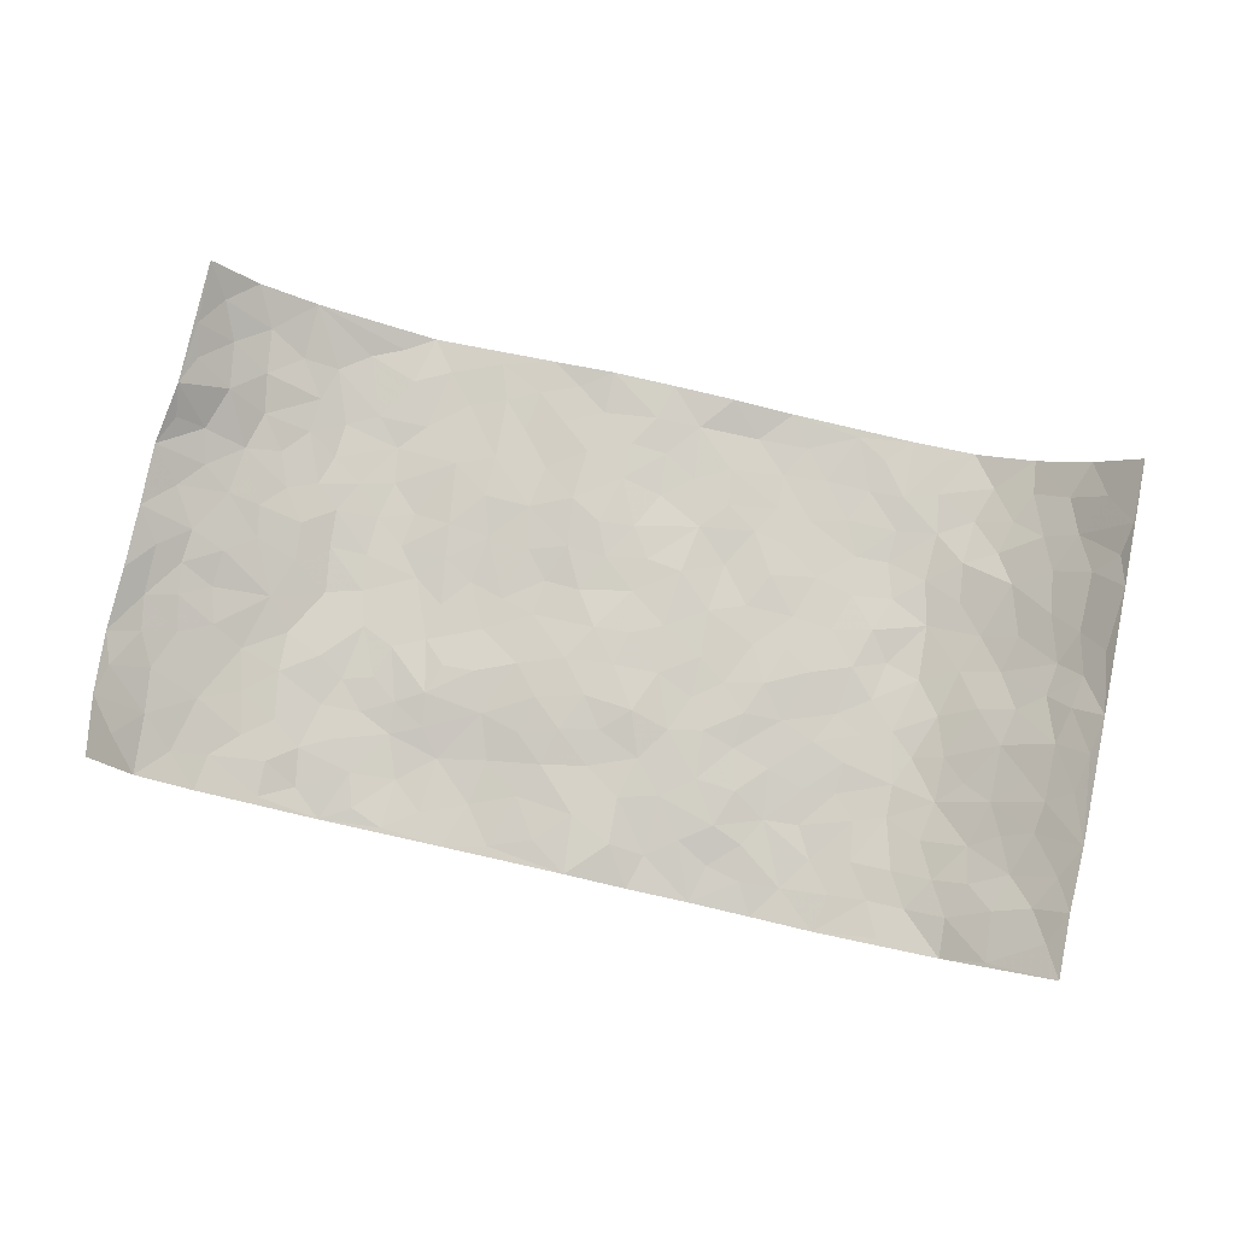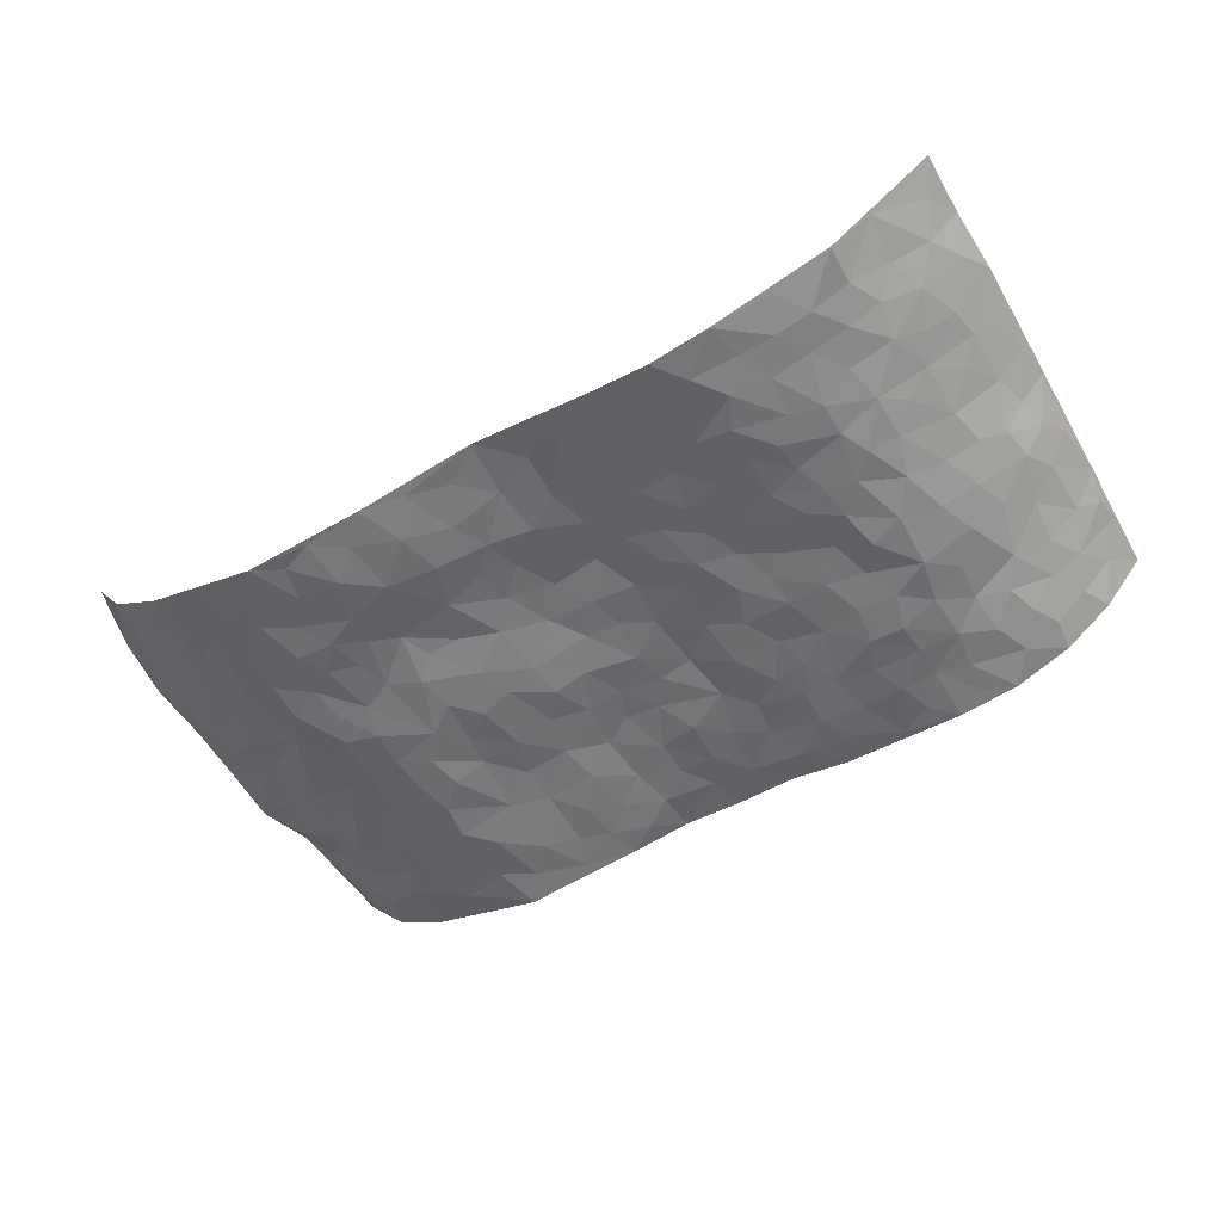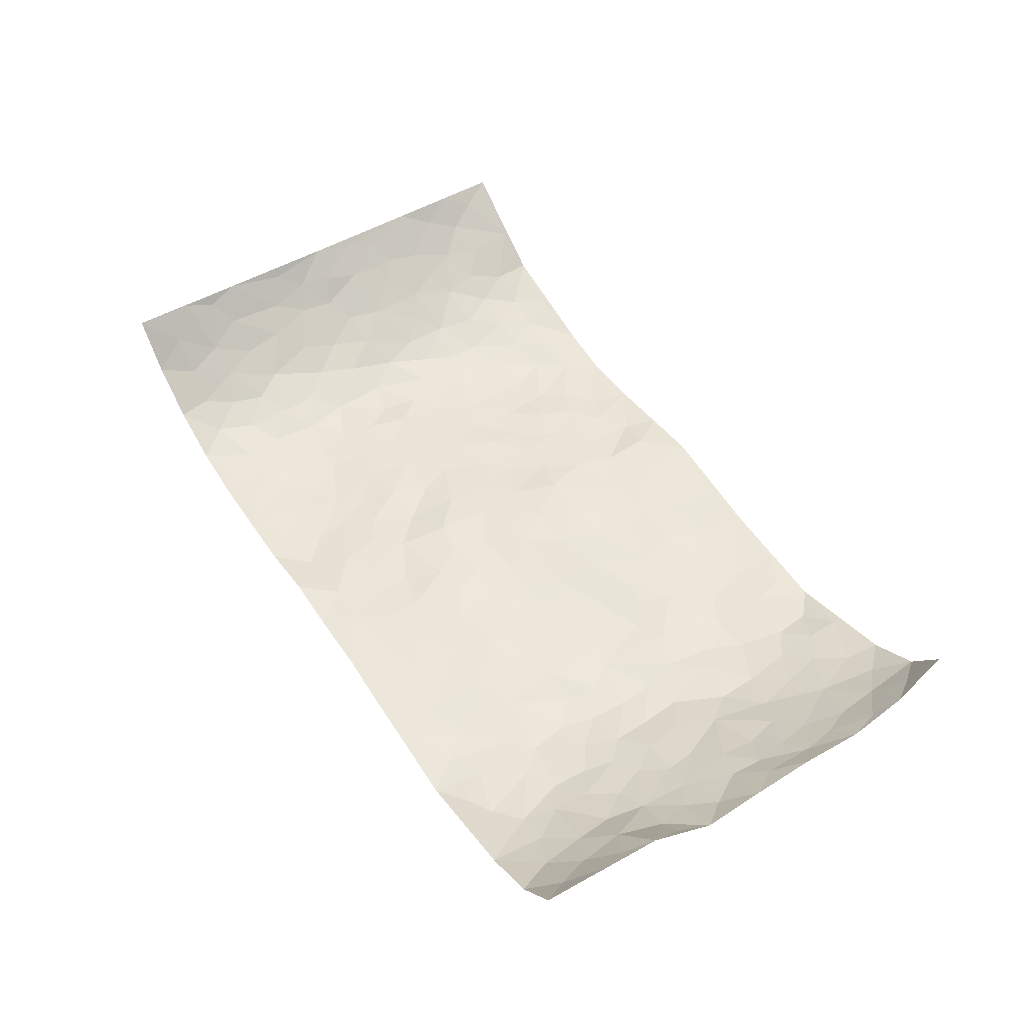
<metadata>
{"format":"obj","ext":"obj","renderer":"f3d","projection":"perspective","resolution":1024,"background":"white","views":[{"elev":79.7,"azim":12.6,"up":"+Z"},{"elev":-53.6,"azim":31.0,"up":"+Z"},{"elev":50.7,"azim":-122.2,"up":"+Z"}]}
</metadata>
<code>
v -0.9023 0.008889 0.1863
v -0.9231 0.9965 0.1671
v 0.9339 0.001131 0.155
v 0.9108 0.9985 0.1751
v -0.7882 0.3925 0.03794
v -0.939 0.5013 0.1413
v -0.8405 0.3578 0.07105
v 0.0004502 0.001671 -0.01279
v -0.9374 0.2513 0.147
v -0.8954 0.3383 0.1066
v -0.727 0.001185 0.0214
v -0.9261 0.128 0.1613
v -0.7096 0.2921 0.001712
v -0.8322 0.001247 0.08517
v -0.8264 0.2882 0.06235
v -0.4913 0.002921 -0.04752
v -0.9168 0.1892 0.1387
v -0.293 0.1685 -0.0443
v -0.7688 0.3215 0.0325
v -0.8428 0.1195 0.07869
v -0.8824 0.06518 0.1279
v -0.7851 0.06305 0.04394
v -0.6704 0.1264 -0.003245
v -0.7188 0.0741 0.01444
v -0.8532 0.207 0.0825
v -0.884 0.2703 0.1018
v -0.7627 0.1759 0.0294
v -0.6912 0.2088 -0.001248
v -0.8465 0.4885 0.07198
v -0.936 0.3764 0.1468
v -0.7285 0.9984 0.02097
v -0.5385 0.2227 -0.03834
v 0.2615 0.1574 -0.03209
v -0.9242 0.7464 0.1601
v -0.3677 0.3933 -0.03791
v -0.7762 0.7536 0.02926
v -0.7888 0.8319 0.04276
v -0.5836 0.4422 -0.03705
v -0.6008 0.606 -0.02566
v -0.4918 0.9977 -0.04422
v -0.9181 0.6868 0.131
v -0.6592 0.5625 -0.006367
v -0.3925 0.7537 -0.03326
v -0.5111 0.2803 -0.0389
v -0.4609 0.2258 -0.04218
v -0.4961 0.1629 -0.03703
v -0.4496 0.6365 -0.04409
v -0.3675 0.5598 -0.03524
v 0.1675 0.4739 -0.01833
v -0.3341 0.2219 -0.03755
v -0.2105 0.611 -0.02323
v -0.3766 0.6292 -0.03223
v -0.3024 0.05891 -0.04387
v -0.6293 0.7105 -0.02513
v -0.3955 0.1952 -0.04453
v -0.8538 0.6184 0.07476
v -0.03738 0.3488 -0.003624
v 0.05908 0.3396 -0.00177
v 0.3002 0.451 -0.0256
v -0.09435 0.5522 -0.01528
v -0.1644 0.5568 -0.02489
v 0.09463 0.6312 -0.01189
v -0.6352 0.3456 -0.02578
v -0.7426 0.574 0.0205
v -0.9046 0.8079 0.1414
v -0.5605 0.1296 -0.032
v -0.3682 0.01337 -0.0436
v -0.7838 0.4661 0.04252
v -0.6177 0.172 -0.02203
v -0.6111 0.01853 -0.01356
v -0.245 0.003072 -0.03983
v -0.6134 0.08837 -0.01447
v -0.5481 0.0537 -0.03868
v -0.4323 0.03842 -0.04319
v -0.4521 0.1049 -0.04219
v -0.8693 0.6869 0.08663
v -0.9183 0.8716 0.1576
v -0.7318 0.5091 0.01464
v 0.0007267 0.9994 -0.01565
v -0.7943 0.6757 0.0386
v -0.5632 0.3149 -0.02902
v -0.5141 0.461 -0.04199
v 0.008095 0.5721 -0.01286
v -0.04826 0.4839 -0.006663
v 0.004689 0.4202 -0.005969
v -0.1236 0.1291 -0.02562
v -0.5709 0.6702 -0.03369
v -0.8931 0.5629 0.09426
v -0.7296 0.6913 0.008767
v -0.4501 0.2974 -0.03703
v -0.6325 0.2668 -0.02148
v -0.5034 0.6884 -0.04428
v -0.1722 0.4857 -0.02299
v -0.2622 0.4364 -0.03056
v -0.6472 0.6492 -0.01496
v -0.0101 0.1169 -0.0122
v -0.4159 0.5104 -0.04258
v -0.3443 0.2885 -0.02871
v -0.2401 0.5042 -0.03014
v -0.1803 0.3828 -0.0174
v -0.9437 0.6256 0.1349
v -0.7028 0.6229 0.00258
v -0.8019 0.5798 0.04693
v -0.3628 0.1112 -0.05001
v -0.5229 0.5331 -0.04093
v -0.6821 0.4056 -0.006955
v -0.13 0.3249 -0.0101
v -0.1492 0.2504 -0.01905
v -0.5196 0.6117 -0.04261
v 0.11 0.7294 -0.02161
v -0.002954 0.2153 -0.01518
v -0.07257 0.2737 -0.008542
v 0.005585 0.2889 -0.008444
v -0.4304 0.3641 -0.03416
v -0.1955 0.1855 -0.0347
v -0.6527 0.4877 -0.01128
v -0.5583 0.381 -0.0344
v -0.4934 0.3918 -0.03664
v -0.3075 0.5245 -0.0369
v -0.2594 0.3509 -0.02206
v -0.3554 0.4672 -0.0392
v -0.2264 0.2721 -0.02677
v -0.09032 0.4123 -0.00617
v -0.5959 0.5317 -0.02987
v -0.09175 0.1991 -0.01817
v -0.2124 0.09487 -0.04124
v -0.3997 0.2587 -0.03713
v -0.8969 0.4384 0.111
v -0.85 0.4208 0.07277
v 0.09394 0.4231 -0.01042
v 0.2094 0.2378 -0.0255
v 0.08467 0.5175 -0.01125
v 0.02126 0.4887 -0.007806
v 0.1675 0.393 -0.02094
v 0.7814 0.4962 0.03947
v 0.222 0.4336 -0.02499
v 0.2679 0.3133 -0.03061
v 0.1627 0.5677 -0.01813
v 0.1244 0.998 -0.01665
v -0.2934 0.6197 -0.03088
v 0.4273 0.8806 -0.0486
v 0.494 0.9988 -0.04611
v -0.2148 0.7813 -0.0237
v -0.05809 0.8648 -0.01538
v -0.3227 0.349 -0.0283
v -0.4603 0.566 -0.04338
v -0.07381 0.05308 -0.01879
v -0.1578 0.023 -0.03074
v 0.1228 0.001501 -0.02977
v 0.0138 0.8605 -0.02159
v -0.01574 0.7003 -0.01133
v 0.4238 0.1961 -0.05037
v 0.3433 0.2895 -0.03725
v 0.5963 0.5256 -0.04092
v 0.5289 0.5463 -0.04794
v 0.4578 0.1341 -0.04998
v 0.5253 0.2264 -0.04138
v 0.4169 0.3611 -0.04022
v 0.02428 0.6414 -0.01182
v -0.05852 0.628 -0.01089
v -0.1471 0.7302 -0.01183
v -0.08625 0.6937 -0.009549
v -0.0597 0.7917 -0.01362
v -0.1362 0.6335 -0.01543
v 0.0214 0.7748 -0.02202
v 0.246 0.9996 -0.0365
v -0.01827 0.9275 -0.01642
v -0.2701 0.8464 -0.02883
v -0.2 0.8806 -0.02088
v -0.3173 0.781 -0.02752
v -0.2459 0.9988 -0.02407
v -0.2286 0.6964 -0.02166
v -0.3191 0.7001 -0.02665
v -0.1404 0.8302 -0.01403
v -0.123 0.9989 -0.01026
v 0.2197 0.7466 -0.0315
v 0.175 0.6675 -0.0307
v 0.3291 0.5949 -0.03537
v 0.2631 0.5226 -0.03019
v 0.2684 0.6664 -0.03033
v 0.4271 0.7442 -0.0506
v 0.358 0.6832 -0.04087
v 0.2877 0.7337 -0.03868
v 0.06903 0.9296 -0.02223
v 0.0796 0.8234 -0.02324
v 0.1465 0.8587 -0.02678
v 0.2512 0.874 -0.04288
v 0.3235 0.7939 -0.04418
v 0.234 0.5957 -0.03019
v -0.8564 0.8669 0.09194
v -0.6828 0.817 -0.008557
v -0.8424 0.7745 0.08608
v -0.8391 0.9982 0.07651
v -0.8867 0.9386 0.1207
v -0.8012 0.9215 0.04612
v -0.7314 0.886 0.009821
v -0.6077 0.9298 -0.02523
v -0.6641 0.8864 -0.01502
v -0.6872 0.746 -0.005741
v -0.5635 0.8141 -0.03541
v -0.6251 0.7811 -0.02834
v -0.5137 0.9005 -0.03591
v -0.3931 0.8778 -0.03865
v -0.5476 0.96 -0.03473
v -0.4674 0.8156 -0.04311
v -0.4448 0.9358 -0.03974
v -0.3471 0.9727 -0.03187
v -0.515 0.7605 -0.04497
v -0.322 0.9013 -0.02977
v -0.2597 0.9308 -0.02604
v 0.1577 0.7855 -0.02562
v 0.2559 0.8048 -0.03953
v 0.1886 0.9342 -0.03833
v 0.3955 0.8125 -0.04804
v 0.339 0.8816 -0.04531
v 0.3842 0.9833 -0.04275
v 0.2898 0.9387 -0.04315
v 0.445 0.9486 -0.0446
v 0.3839 0.4931 -0.03081
v 0.3285 0.5287 -0.03106
v 0.4878 0.6038 -0.03921
v 0.4352 0.6643 -0.04525
v 0.4091 0.5876 -0.03927
v 0.3545 0.1904 -0.04465
v 0.4845 0.334 -0.04114
v 0.4637 0.522 -0.03592
v 0.3491 0.3877 -0.03533
v -0.1243 0.9152 -0.01659
v -0.184 0.9584 -0.02142
v 0.3219 0.1334 -0.04178
v 0.6113 0.01301 -0.01635
v 0.2026 0.3333 -0.02183
v 0.2736 0.3845 -0.02459
v 0.5866 0.2463 -0.03532
v 0.7321 0.9976 0.007885
v 0.9338 0.2508 0.1533
v 0.4956 0.8121 -0.04784
v 0.7145 0.4867 0.007473
v 0.4919 0.7466 -0.05115
v 0.9276 0.5006 0.1578
v 0.67 0.2929 -0.01324
v 0.5132 0.4674 -0.04192
v 0.7674 0.3101 0.03691
v 0.5654 0.4148 -0.03912
v 0.4908 0.0002373 -0.04444
v 0.09046 0.252 -0.01504
v 0.5065 0.07549 -0.04021
v 0.1354 0.319 -0.01624
v 0.4189 0.2663 -0.04494
v 0.8511 0.2646 0.08641
v 0.6448 0.4609 -0.02591
v 0.5791 0.08048 -0.02924
v 0.4522 0.4255 -0.04175
v 0.6114 0.3706 -0.03435
v 0.2885 0.2324 -0.03057
v 0.4812 0.271 -0.04634
v 0.265 0.07939 -0.04419
v 0.3677 0.002488 -0.0567
v 0.2453 0.00301 -0.04579
v 0.2017 0.1147 -0.0318
v 0.06846 0.1694 -0.01565
v 0.1453 0.1895 -0.02245
v 0.6134 0.1459 -0.02213
v 0.7662 0.4222 0.03618
v 0.7431 0.2199 0.02009
v 0.6512 0.07898 -0.01383
v 0.6702 0.3837 -0.01377
v 0.7144 0.3383 0.007906
v 0.8591 0.3258 0.09582
v 0.7429 0.5667 0.0121
v 0.6907 0.1441 -0.001001
v 0.7555 0.1488 0.03039
v 0.8204 0.3669 0.07038
v 0.9037 0.3498 0.1314
v 0.8574 0.4384 0.09768
v 0.5855 0.3118 -0.03626
v 0.8032 0.1052 0.06336
v 0.3333 0.06388 -0.04955
v 0.4128 0.06836 -0.05226
v 0.07249 0.077 -0.01346
v 0.1427 0.07193 -0.0313
v 0.9203 0.7489 0.165
v 0.7271 0.07791 0.01645
v 0.6554 0.2144 -0.01302
v 0.9164 0.4252 0.1444
v 0.873 0.5093 0.1107
v 0.796 0.2495 0.05026
v 0.5348 0.1469 -0.03778
v 0.7313 0.0002408 0.01414
v 0.5063 0.3935 -0.04156
v 0.9024 0.0633 0.1307
v 0.9306 0.1259 0.1576
v 0.8241 0.1795 0.06633
v 0.8711 0.1239 0.103
v 0.8102 0.0082 0.06897
v 0.9029 0.1881 0.1258
v 0.6684 0.5552 -0.01797
v 0.6945 0.6322 -0.01155
v 0.5908 0.6357 -0.04342
v 0.81 0.6907 0.05965
v 0.6345 0.7709 -0.02237
v 0.9111 0.6249 0.1439
v 0.7621 0.6409 0.02467
v 0.8377 0.5947 0.07144
v 0.7317 0.743 0.01036
v 0.8287 0.53 0.06844
v 0.8837 0.574 0.1129
v 0.8643 0.6591 0.09802
v 0.6439 0.6918 -0.02486
v 0.5702 0.7236 -0.04134
v 0.5139 0.6743 -0.04618
v 0.8316 0.8518 0.07692
v 0.7141 0.8702 -0.003308
v 0.7987 0.7761 0.0518
v 0.8645 0.7775 0.1066
v 0.7719 0.8435 0.03436
v 0.9138 0.8737 0.1677
v 0.6961 0.8015 -0.007521
v 0.9042 0.811 0.1475
v 0.7406 0.9308 0.01005
v 0.8304 0.9983 0.08128
v 0.6174 0.9976 -0.03605
v 0.8048 0.9255 0.05741
v 0.8657 0.9277 0.1192
v 0.6664 0.9336 -0.02284
v 0.5618 0.9012 -0.03896
v 0.4959 0.8815 -0.04284
v 0.5555 0.9695 -0.04016
v 0.5747 0.8217 -0.03884
v 0.6415 0.8598 -0.02853
f 29 6 128
f 12 21 20
f 26 10 9
f 55 45 46
f 27 19 15
f 26 9 17
f 101 6 88
f 12 1 21
f 7 15 19
f 125 86 96
f 84 123 85
f 129 29 128
f 25 27 15
f 12 20 17
f 73 75 66
f 22 14 11
f 26 17 25
f 9 12 17
f 25 15 26
f 5 129 7
f 52 146 48
f 55 18 50
f 7 19 5
f 20 27 25
f 124 82 105
f 41 76 34
f 20 14 22
f 14 20 21
f 14 21 1
f 24 22 11
f 24 27 22
f 72 66 69
f 69 32 91
f 70 24 11
f 24 23 27
f 17 20 25
f 27 20 22
f 10 15 7
f 10 26 15
f 23 28 27
f 27 13 19
f 28 23 69
f 13 27 28
f 119 121 94
f 10 7 129
f 6 30 128
f 9 10 30
f 36 192 80
f 80 102 89
f 118 81 44
f 64 103 78
f 115 126 86
f 45 32 46
f 91 63 13
f 129 68 29
f 95 87 54
f 95 54 199
f 202 40 204
f 82 97 105
f 29 88 6
f 18 55 104
f 148 126 71
f 38 82 124
f 50 18 122
f 117 82 38
f 5 19 106
f 82 117 118
f 80 64 102
f 127 45 55
f 194 77 190
f 98 35 114
f 39 124 105
f 127 50 98
f 106 19 13
f 66 75 46
f 39 95 42
f 63 117 38
f 95 89 102
f 101 56 76
f 51 140 99
f 18 53 126
f 62 83 132
f 45 127 90
f 112 113 57
f 103 29 68
f 130 85 58
f 109 39 105
f 35 94 121
f 113 246 58
f 151 165 163
f 120 100 94
f 114 127 98
f 192 190 65
f 95 39 87
f 36 191 37
f 67 104 74
f 56 101 88
f 13 63 106
f 192 34 76
f 268 241 243
f 108 115 125
f 93 84 60
f 133 84 85
f 156 288 157
f 101 76 41
f 80 103 64
f 105 97 146
f 99 61 51
f 92 109 47
f 125 96 111
f 158 227 153
f 75 104 55
f 69 66 32
f 81 91 32
f 106 78 68
f 42 64 78
f 77 34 65
f 24 70 72
f 75 73 16
f 16 71 67
f 2 34 77
f 13 28 91
f 103 56 88
f 56 80 76
f 72 69 23
f 11 16 70
f 16 73 70
f 16 67 74
f 115 18 126
f 24 72 23
f 73 72 70
f 16 74 75
f 72 73 66
f 32 45 44
f 84 83 60
f 66 46 32
f 78 106 116
f 117 63 81
f 67 53 104
f 103 68 78
f 69 91 28
f 36 80 89
f 106 38 116
f 106 68 5
f 81 118 117
f 62 132 138
f 32 44 81
f 53 67 71
f 57 58 85
f 123 100 107
f 93 60 61
f 33 230 224
f 8 96 147
f 132 133 130
f 140 48 119
f 93 100 123
f 122 98 50
f 164 60 160
f 53 71 126
f 125 112 108
f 193 194 195
f 75 55 46
f 63 91 81
f 56 103 80
f 196 198 31
f 18 104 53
f 121 48 97
f 38 106 63
f 118 97 82
f 97 35 121
f 51 172 140
f 130 134 49
f 87 39 109
f 288 252 263
f 97 114 35
f 47 43 92
f 57 113 58
f 248 130 58
f 34 101 41
f 114 90 127
f 116 124 42
f 145 94 35
f 118 114 97
f 167 79 175
f 98 145 35
f 85 123 57
f 43 47 52
f 199 36 89
f 42 78 116
f 159 83 62
f 88 29 103
f 74 104 75
f 118 44 90
f 173 140 172
f 42 95 102
f 190 192 37
f 65 190 77
f 89 95 199
f 125 111 112
f 92 87 109
f 18 115 122
f 177 180 176
f 112 57 107
f 109 105 146
f 93 94 100
f 285 286 275
f 96 86 147
f 137 232 131
f 57 123 107
f 87 92 208
f 49 134 136
f 132 130 49
f 161 164 162
f 50 127 55
f 122 108 107
f 122 107 100
f 48 140 52
f 118 90 114
f 99 119 94
f 123 84 93
f 36 37 192
f 48 121 119
f 120 122 100
f 39 42 124
f 38 124 116
f 248 58 246
f 44 45 90
f 98 122 120
f 146 52 47
f 94 93 99
f 168 209 170
f 212 183 188
f 202 197 200
f 42 102 64
f 107 108 112
f 99 93 61
f 8 280 96
f 112 111 113
f 125 115 86
f 115 108 122
f 128 30 10
f 5 68 129
f 10 129 128
f 132 49 138
f 83 84 133
f 130 133 85
f 83 133 132
f 248 134 130
f 156 152 224
f 151 110 165
f 212 186 211
f 153 224 249
f 254 251 244
f 246 261 262
f 225 158 249
f 49 136 179
f 185 184 150
f 214 188 181
f 181 188 182
f 161 163 174
f 143 170 172
f 110 211 185
f 184 79 167
f 174 228 169
f 62 110 159
f 163 150 144
f 210 169 229
f 170 143 168
f 176 211 110
f 98 120 145
f 94 145 120
f 48 146 97
f 109 146 47
f 148 86 126
f 147 86 148
f 71 8 148
f 8 147 148
f 244 276 254
f 232 136 134
f 174 143 161
f 60 83 160
f 163 162 151
f 159 160 83
f 261 281 262
f 259 281 149
f 219 220 59
f 246 113 111
f 33 255 131
f 157 256 152
f 137 255 153
f 230 278 279
f 262 260 33
f 154 155 242
f 131 255 137
f 248 131 232
f 281 280 149
f 259 258 278
f 220 179 59
f 159 151 160
f 162 160 151
f 164 61 60
f 228 174 144
f 144 174 163
f 159 110 151
f 161 172 164
f 186 184 185
f 161 162 163
f 61 164 51
f 160 162 164
f 187 217 213
f 150 163 165
f 205 202 200
f 79 184 139
f 170 43 173
f 174 169 143
f 161 143 172
f 167 144 150
f 176 180 183
f 172 170 173
f 223 226 221
f 185 150 165
f 99 140 119
f 207 206 203
f 172 51 164
f 43 52 173
f 173 52 140
f 167 175 228
f 228 229 169
f 210 168 169
f 177 110 62
f 189 138 179
f 62 138 177
f 136 232 233
f 181 182 222
f 150 184 167
f 178 180 189
f 49 179 138
f 177 138 189
f 180 178 182
f 178 179 220
f 307 308 304
f 222 223 221
f 215 187 188
f 176 183 212
f 187 213 186
f 214 215 188
f 185 211 186
f 237 181 239
f 182 188 183
f 110 185 165
f 216 215 141
f 211 176 212
f 182 183 180
f 176 110 177
f 213 184 186
f 178 189 179
f 177 189 180
f 195 190 37
f 197 198 200
f 195 194 190
f 34 192 65
f 80 192 76
f 37 196 195
f 194 2 77
f 193 2 194
f 196 37 191
f 31 193 195
f 198 196 191
f 31 195 196
f 199 201 191
f 197 204 31
f 198 191 201
f 31 198 197
f 201 199 54
f 36 199 191
f 54 208 201
f 208 43 205
f 208 54 87
f 198 201 200
f 206 205 203
f 43 170 203
f 210 207 209
f 40 202 206
f 31 204 40
f 197 202 204
f 208 205 200
f 43 203 205
f 205 206 202
f 203 209 207
f 171 40 207
f 40 206 207
f 208 200 201
f 43 208 92
f 170 209 203
f 168 143 169
f 207 210 171
f 168 210 209
f 188 187 212
f 212 187 186
f 166 139 213
f 184 213 139
f 237 214 181
f 215 214 141
f 216 141 218
f 213 217 166
f 142 166 216
f 217 216 166
f 187 215 217
f 216 217 215
f 237 141 214
f 142 216 218
f 223 222 182
f 179 136 59
f 223 220 219
f 267 238 251
f 237 327 141
f 223 182 178
f 158 290 253
f 220 223 178
f 59 233 227
f 233 59 136
f 248 246 131
f 153 249 158
f 251 254 267
f 223 219 226
f 111 261 246
f 297 251 238
f 276 256 157
f 167 228 144
f 229 228 175
f 175 171 229
f 229 171 210
f 260 257 33
f 265 271 272
f 266 289 283
f 269 243 250
f 249 224 152
f 266 283 271
f 227 233 137
f 253 227 158
f 325 313 320
f 135 264 275
f 310 329 239
f 270 298 297
f 249 256 225
f 275 273 269
f 311 222 221
f 155 154 299
f 234 276 157
f 310 311 299
f 222 239 181
f 221 226 155
f 266 263 252
f 242 290 244
f 264 273 275
f 273 264 243
f 242 244 154
f 276 290 225
f 288 234 157
f 240 282 302
f 275 286 306
f 225 290 158
f 234 263 284
f 241 254 276
f 233 232 137
f 137 153 227
f 264 135 238
f 244 251 154
f 260 259 257
f 227 253 219
f 33 224 255
f 154 297 299
f 240 302 307
f 297 154 251
f 264 268 243
f 253 226 219
f 271 284 263
f 277 294 293
f 290 242 253
f 241 234 284
f 59 227 219
f 242 155 226
f 252 245 231
f 157 152 156
f 257 230 33
f 152 256 249
f 278 230 257
f 262 33 131
f 224 153 255
f 259 278 257
f 134 248 232
f 230 279 224
f 96 261 111
f 261 96 280
f 280 281 261
f 246 262 131
f 252 247 245
f 268 267 241
f 283 277 272
f 288 247 252
f 275 274 285
f 295 291 294
f 267 268 264
f 263 234 288
f 309 310 299
f 290 276 244
f 283 272 271
f 267 254 241
f 265 243 241
f 236 240 285
f 297 238 270
f 303 305 298
f 241 276 234
f 221 155 299
f 272 277 293
f 250 243 287
f 286 285 240
f 284 271 265
f 271 263 266
f 295 3 291
f 225 256 276
f 241 284 265
f 289 266 231
f 3 292 291
f 321 235 323
f 293 294 296
f 279 278 258
f 245 279 258
f 279 156 224
f 260 281 259
f 280 8 149
f 262 281 260
f 231 266 252
f 267 264 238
f 306 304 270
f 283 289 295
f 243 269 273
f 236 269 250
f 294 292 296
f 274 236 285
f 269 274 275
f 250 287 293
f 245 289 231
f 236 274 269
f 156 279 247
f 242 226 253
f 247 279 245
f 243 265 287
f 288 156 247
f 265 272 293
f 296 292 236
f 293 287 265
f 295 294 277
f 277 283 295
f 236 250 296
f 289 3 295
f 292 294 291
f 293 296 250
f 300 304 308
f 325 320 235
f 329 330 326
f 270 304 303
f 270 303 298
f 309 305 301
f 135 306 270
f 299 297 298
f 298 309 299
f 238 135 270
f 300 314 305
f 303 300 305
f 304 306 307
f 300 303 304
f 282 319 315
f 322 325 235
f 275 306 135
f 307 306 286
f 240 307 286
f 308 307 302
f 302 282 308
f 308 282 315
f 305 309 298
f 310 309 301
f 310 301 329
f 310 239 311
f 222 311 239
f 299 311 221
f 319 312 315
f 312 323 316
f 301 305 318
f 305 314 316
f 300 308 315
f 316 314 312
f 312 314 315
f 315 314 300
f 323 312 324
f 316 313 318
f 282 4 317
f 330 313 325
f 4 321 324
f 235 320 323
f 282 317 319
f 312 319 317
f 326 325 322
f 316 320 313
f 316 318 305
f 142 218 327
f 327 218 141
f 316 323 320
f 324 312 317
f 4 324 317
f 321 323 324
f 318 313 330
f 328 326 322
f 326 327 329
f 329 327 237
f 326 328 327
f 322 142 328
f 327 328 142
f 329 237 239
f 301 318 330
f 326 330 325
f 330 329 301

</code>
